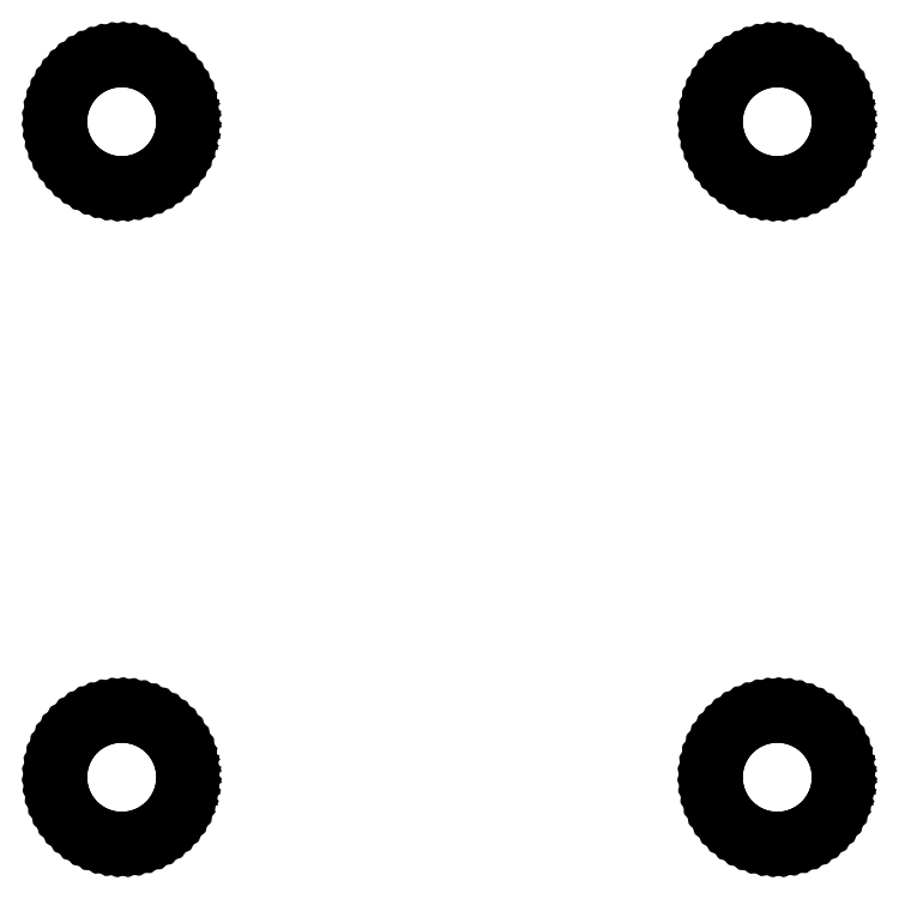
<metadata>
{"format":"dxf","ext":"dxf","renderer":"ezdxf+matplotlib","layout":"modelspace","background":"white","min_lineweight":24,"dpi":150}
</metadata>
<code>
0
SECTION
2
ENTITIES
0
LINE
8
BLACK
10
0.2087
20
0.3178
11
0.2221
21
0.316
0
LINE
8
BLACK
10
0.2221
20
0.316
11
0.2353
21
0.3127
0
LINE
8
BLACK
10
0.2353
20
0.3127
11
0.248
21
0.3079
0
LINE
8
BLACK
10
0.248
20
0.3079
11
0.2601
21
0.3017
0
LINE
8
BLACK
10
0.2601
20
0.3017
11
0.2714
21
0.2941
0
LINE
8
BLACK
10
0.2714
20
0.2941
11
0.2817
21
0.2852
0
LINE
8
BLACK
10
0.2817
20
0.2852
11
0.291
21
0.2753
0
LINE
8
BLACK
10
0.291
20
0.2753
11
0.2991
21
0.2643
0
LINE
8
BLACK
10
0.2991
20
0.2643
11
0.3058
21
0.2525
0
LINE
8
BLACK
10
0.3058
20
0.2525
11
0.3111
21
0.24
0
LINE
8
BLACK
10
0.3111
20
0.24
11
0.315
21
0.227
0
LINE
8
BLACK
10
0.315
20
0.227
11
0.3173
21
0.2136
0
LINE
8
BLACK
10
0.3173
20
0.2136
11
0.3181
21
0.2
0
LINE
8
BLACK
10
0.3181
20
0.2
11
0.3179
21
0.1926
0
LINE
8
BLACK
10
0.3179
20
0.1926
11
0.3162
21
0.1791
0
LINE
8
BLACK
10
0.3162
20
0.1791
11
0.3131
21
0.1659
0
LINE
8
BLACK
10
0.3131
20
0.1659
11
0.3084
21
0.1531
0
LINE
8
BLACK
10
0.3084
20
0.1531
11
0.3023
21
0.1409
0
LINE
8
BLACK
10
0.3023
20
0.1409
11
0.2948
21
0.1296
0
LINE
8
BLACK
10
0.2948
20
0.1296
11
0.2861
21
0.1191
0
LINE
8
BLACK
10
0.2861
20
0.1191
11
0.2762
21
0.1098
0
LINE
8
BLACK
10
0.2762
20
0.1098
11
0.2654
21
0.1016
0
LINE
8
BLACK
10
0.2654
20
0.1016
11
0.2536
21
0.09476
0
LINE
8
BLACK
10
0.2536
20
0.09476
11
0.2412
21
0.0893
0
LINE
8
BLACK
10
0.2412
20
0.0893
11
0.2282
21
0.0853
0
LINE
8
BLACK
10
0.2282
20
0.0853
11
0.2148
21
0.08282
0
LINE
8
BLACK
10
0.2148
20
0.08282
11
0.2012
21
0.0819
0
LINE
8
BLACK
10
0.2012
20
0.0819
11
0.1877
21
0.08254
0
LINE
8
BLACK
10
0.1877
20
0.08254
11
0.1742
21
0.08473
0
LINE
8
BLACK
10
0.1742
20
0.08473
11
0.1612
21
0.08846
0
LINE
8
BLACK
10
0.1612
20
0.08846
11
0.1486
21
0.09366
0
LINE
8
BLACK
10
0.1486
20
0.09366
11
0.1367
21
0.1003
0
LINE
8
BLACK
10
0.1367
20
0.1003
11
0.1257
21
0.1082
0
LINE
8
BLACK
10
0.1257
20
0.1082
11
0.1156
21
0.1174
0
LINE
8
BLACK
10
0.1156
20
0.1174
11
0.1067
21
0.1276
0
LINE
8
BLACK
10
0.1067
20
0.1276
11
0.09897
21
0.1388
0
LINE
8
BLACK
10
0.09897
20
0.1388
11
0.09261
21
0.1508
0
LINE
8
BLACK
10
0.09261
20
0.1508
11
0.08767
21
0.1635
0
LINE
8
BLACK
10
0.08767
20
0.1635
11
0.08422
21
0.1767
0
LINE
8
BLACK
10
0.08422
20
0.1767
11
0.0823
21
0.1901
0
LINE
8
BLACK
10
0.0823
20
0.1901
11
0.08195
21
0.2037
0
LINE
8
BLACK
10
0.08195
20
0.2037
11
0.08316
21
0.2173
0
LINE
8
BLACK
10
0.08316
20
0.2173
11
0.08591
21
0.2306
0
LINE
8
BLACK
10
0.08591
20
0.2306
11
0.09018
21
0.2435
0
LINE
8
BLACK
10
0.09018
20
0.2435
11
0.09591
21
0.2558
0
LINE
8
BLACK
10
0.09591
20
0.2558
11
0.103
21
0.2674
0
LINE
8
BLACK
10
0.103
20
0.2674
11
0.1114
21
0.2781
0
LINE
8
BLACK
10
0.1114
20
0.2781
11
0.121
21
0.2878
0
LINE
8
BLACK
10
0.121
20
0.2878
11
0.1316
21
0.2963
0
LINE
8
BLACK
10
0.1316
20
0.2963
11
0.1431
21
0.3035
0
LINE
8
BLACK
10
0.1431
20
0.3035
11
0.1554
21
0.3094
0
LINE
8
BLACK
10
0.1554
20
0.3094
11
0.1682
21
0.3138
0
LINE
8
BLACK
10
0.1682
20
0.3138
11
0.1815
21
0.3167
0
LINE
8
BLACK
10
0.1815
20
0.3167
11
0.1951
21
0.318
0
LINE
8
BLACK
10
0.1951
20
0.318
11
0.2087
21
0.3178
0
LINE
8
BLACK
10
1.409
20
0.3178
11
1.422
21
0.316
0
LINE
8
BLACK
10
1.422
20
0.316
11
1.435
21
0.3127
0
LINE
8
BLACK
10
1.435
20
0.3127
11
1.448
21
0.3079
0
LINE
8
BLACK
10
1.448
20
0.3079
11
1.46
21
0.3017
0
LINE
8
BLACK
10
1.46
20
0.3017
11
1.471
21
0.2941
0
LINE
8
BLACK
10
1.471
20
0.2941
11
1.482
21
0.2852
0
LINE
8
BLACK
10
1.482
20
0.2852
11
1.491
21
0.2753
0
LINE
8
BLACK
10
1.491
20
0.2753
11
1.499
21
0.2643
0
LINE
8
BLACK
10
1.499
20
0.2643
11
1.506
21
0.2525
0
LINE
8
BLACK
10
1.506
20
0.2525
11
1.511
21
0.24
0
LINE
8
BLACK
10
1.511
20
0.24
11
1.515
21
0.227
0
LINE
8
BLACK
10
1.515
20
0.227
11
1.517
21
0.2136
0
LINE
8
BLACK
10
1.517
20
0.2136
11
1.518
21
0.2
0
LINE
8
BLACK
10
1.518
20
0.2
11
1.518
21
0.1926
0
LINE
8
BLACK
10
1.518
20
0.1926
11
1.516
21
0.1791
0
LINE
8
BLACK
10
1.516
20
0.1791
11
1.513
21
0.1659
0
LINE
8
BLACK
10
1.513
20
0.1659
11
1.508
21
0.1531
0
LINE
8
BLACK
10
1.508
20
0.1531
11
1.502
21
0.1409
0
LINE
8
BLACK
10
1.502
20
0.1409
11
1.495
21
0.1296
0
LINE
8
BLACK
10
1.495
20
0.1296
11
1.486
21
0.1191
0
LINE
8
BLACK
10
1.486
20
0.1191
11
1.476
21
0.1098
0
LINE
8
BLACK
10
1.476
20
0.1098
11
1.465
21
0.1016
0
LINE
8
BLACK
10
1.465
20
0.1016
11
1.454
21
0.09476
0
LINE
8
BLACK
10
1.454
20
0.09476
11
1.441
21
0.0893
0
LINE
8
BLACK
10
1.441
20
0.0893
11
1.428
21
0.0853
0
LINE
8
BLACK
10
1.428
20
0.0853
11
1.415
21
0.08282
0
LINE
8
BLACK
10
1.415
20
0.08282
11
1.401
21
0.0819
0
LINE
8
BLACK
10
1.401
20
0.0819
11
1.388
21
0.08254
0
LINE
8
BLACK
10
1.388
20
0.08254
11
1.374
21
0.08473
0
LINE
8
BLACK
10
1.374
20
0.08473
11
1.361
21
0.08846
0
LINE
8
BLACK
10
1.361
20
0.08846
11
1.349
21
0.09366
0
LINE
8
BLACK
10
1.349
20
0.09366
11
1.337
21
0.1003
0
LINE
8
BLACK
10
1.337
20
0.1003
11
1.326
21
0.1082
0
LINE
8
BLACK
10
1.326
20
0.1082
11
1.316
21
0.1174
0
LINE
8
BLACK
10
1.316
20
0.1174
11
1.307
21
0.1276
0
LINE
8
BLACK
10
1.307
20
0.1276
11
1.299
21
0.1388
0
LINE
8
BLACK
10
1.299
20
0.1388
11
1.293
21
0.1508
0
LINE
8
BLACK
10
1.293
20
0.1508
11
1.288
21
0.1635
0
LINE
8
BLACK
10
1.288
20
0.1635
11
1.284
21
0.1767
0
LINE
8
BLACK
10
1.284
20
0.1767
11
1.282
21
0.1901
0
LINE
8
BLACK
10
1.282
20
0.1901
11
1.282
21
0.2037
0
LINE
8
BLACK
10
1.282
20
0.2037
11
1.283
21
0.2173
0
LINE
8
BLACK
10
1.283
20
0.2173
11
1.286
21
0.2306
0
LINE
8
BLACK
10
1.286
20
0.2306
11
1.29
21
0.2435
0
LINE
8
BLACK
10
1.29
20
0.2435
11
1.296
21
0.2558
0
LINE
8
BLACK
10
1.296
20
0.2558
11
1.303
21
0.2674
0
LINE
8
BLACK
10
1.303
20
0.2674
11
1.311
21
0.2781
0
LINE
8
BLACK
10
1.311
20
0.2781
11
1.321
21
0.2878
0
LINE
8
BLACK
10
1.321
20
0.2878
11
1.332
21
0.2963
0
LINE
8
BLACK
10
1.332
20
0.2963
11
1.343
21
0.3035
0
LINE
8
BLACK
10
1.343
20
0.3035
11
1.355
21
0.3094
0
LINE
8
BLACK
10
1.355
20
0.3094
11
1.368
21
0.3138
0
LINE
8
BLACK
10
1.368
20
0.3138
11
1.382
21
0.3167
0
LINE
8
BLACK
10
1.382
20
0.3167
11
1.395
21
0.318
0
LINE
8
BLACK
10
1.395
20
0.318
11
1.409
21
0.3178
0
LINE
8
BLACK
10
0.2087
20
1.518
11
0.2221
21
1.516
0
LINE
8
BLACK
10
0.2221
20
1.516
11
0.2353
21
1.513
0
LINE
8
BLACK
10
0.2353
20
1.513
11
0.248
21
1.508
0
LINE
8
BLACK
10
0.248
20
1.508
11
0.2601
21
1.502
0
LINE
8
BLACK
10
0.2601
20
1.502
11
0.2714
21
1.494
0
LINE
8
BLACK
10
0.2714
20
1.494
11
0.2817
21
1.485
0
LINE
8
BLACK
10
0.2817
20
1.485
11
0.291
21
1.475
0
LINE
8
BLACK
10
0.291
20
1.475
11
0.2991
21
1.464
0
LINE
8
BLACK
10
0.2991
20
1.464
11
0.3058
21
1.453
0
LINE
8
BLACK
10
0.3058
20
1.453
11
0.3111
21
1.44
0
LINE
8
BLACK
10
0.3111
20
1.44
11
0.315
21
1.427
0
LINE
8
BLACK
10
0.315
20
1.427
11
0.3173
21
1.414
0
LINE
8
BLACK
10
0.3173
20
1.414
11
0.3181
21
1.4
0
LINE
8
BLACK
10
0.3181
20
1.4
11
0.3179
21
1.393
0
LINE
8
BLACK
10
0.3179
20
1.393
11
0.3162
21
1.379
0
LINE
8
BLACK
10
0.3162
20
1.379
11
0.3131
21
1.366
0
LINE
8
BLACK
10
0.3131
20
1.366
11
0.3084
21
1.353
0
LINE
8
BLACK
10
0.3084
20
1.353
11
0.3023
21
1.341
0
LINE
8
BLACK
10
0.3023
20
1.341
11
0.2948
21
1.33
0
LINE
8
BLACK
10
0.2948
20
1.33
11
0.2861
21
1.319
0
LINE
8
BLACK
10
0.2861
20
1.319
11
0.2762
21
1.31
0
LINE
8
BLACK
10
0.2762
20
1.31
11
0.2654
21
1.302
0
LINE
8
BLACK
10
0.2654
20
1.302
11
0.2536
21
1.295
0
LINE
8
BLACK
10
0.2536
20
1.295
11
0.2412
21
1.289
0
LINE
8
BLACK
10
0.2412
20
1.289
11
0.2282
21
1.285
0
LINE
8
BLACK
10
0.2282
20
1.285
11
0.2148
21
1.283
0
LINE
8
BLACK
10
0.2148
20
1.283
11
0.2012
21
1.282
0
LINE
8
BLACK
10
0.2012
20
1.282
11
0.1877
21
1.283
0
LINE
8
BLACK
10
0.1877
20
1.283
11
0.1742
21
1.285
0
LINE
8
BLACK
10
0.1742
20
1.285
11
0.1612
21
1.288
0
LINE
8
BLACK
10
0.1612
20
1.288
11
0.1486
21
1.294
0
LINE
8
BLACK
10
0.1486
20
1.294
11
0.1367
21
1.3
0
LINE
8
BLACK
10
0.1367
20
1.3
11
0.1257
21
1.308
0
LINE
8
BLACK
10
0.1257
20
1.308
11
0.1156
21
1.317
0
LINE
8
BLACK
10
0.1156
20
1.317
11
0.1067
21
1.328
0
LINE
8
BLACK
10
0.1067
20
1.328
11
0.09897
21
1.339
0
LINE
8
BLACK
10
0.09897
20
1.339
11
0.09261
21
1.351
0
LINE
8
BLACK
10
0.09261
20
1.351
11
0.08767
21
1.363
0
LINE
8
BLACK
10
0.08767
20
1.363
11
0.08422
21
1.377
0
LINE
8
BLACK
10
0.08422
20
1.377
11
0.0823
21
1.39
0
LINE
8
BLACK
10
0.0823
20
1.39
11
0.08195
21
1.404
0
LINE
8
BLACK
10
0.08195
20
1.404
11
0.08316
21
1.417
0
LINE
8
BLACK
10
0.08316
20
1.417
11
0.08591
21
1.431
0
LINE
8
BLACK
10
0.08591
20
1.431
11
0.09018
21
1.443
0
LINE
8
BLACK
10
0.09018
20
1.443
11
0.09591
21
1.456
0
LINE
8
BLACK
10
0.09591
20
1.456
11
0.103
21
1.467
0
LINE
8
BLACK
10
0.103
20
1.467
11
0.1114
21
1.478
0
LINE
8
BLACK
10
0.1114
20
1.478
11
0.121
21
1.488
0
LINE
8
BLACK
10
0.121
20
1.488
11
0.1316
21
1.496
0
LINE
8
BLACK
10
0.1316
20
1.496
11
0.1431
21
1.504
0
LINE
8
BLACK
10
0.1431
20
1.504
11
0.1554
21
1.509
0
LINE
8
BLACK
10
0.1554
20
1.509
11
0.1682
21
1.514
0
LINE
8
BLACK
10
0.1682
20
1.514
11
0.1815
21
1.517
0
LINE
8
BLACK
10
0.1815
20
1.517
11
0.1951
21
1.518
0
LINE
8
BLACK
10
0.1951
20
1.518
11
0.2087
21
1.518
0
LINE
8
BLACK
10
1.409
20
1.518
11
1.422
21
1.516
0
LINE
8
BLACK
10
1.422
20
1.516
11
1.435
21
1.513
0
LINE
8
BLACK
10
1.435
20
1.513
11
1.448
21
1.508
0
LINE
8
BLACK
10
1.448
20
1.508
11
1.46
21
1.502
0
LINE
8
BLACK
10
1.46
20
1.502
11
1.471
21
1.494
0
LINE
8
BLACK
10
1.471
20
1.494
11
1.482
21
1.485
0
LINE
8
BLACK
10
1.482
20
1.485
11
1.491
21
1.475
0
LINE
8
BLACK
10
1.491
20
1.475
11
1.499
21
1.464
0
LINE
8
BLACK
10
1.499
20
1.464
11
1.506
21
1.453
0
LINE
8
BLACK
10
1.506
20
1.453
11
1.511
21
1.44
0
LINE
8
BLACK
10
1.511
20
1.44
11
1.515
21
1.427
0
LINE
8
BLACK
10
1.515
20
1.427
11
1.517
21
1.414
0
LINE
8
BLACK
10
1.517
20
1.414
11
1.518
21
1.4
0
LINE
8
BLACK
10
1.518
20
1.4
11
1.518
21
1.393
0
LINE
8
BLACK
10
1.518
20
1.393
11
1.516
21
1.379
0
LINE
8
BLACK
10
1.516
20
1.379
11
1.513
21
1.366
0
LINE
8
BLACK
10
1.513
20
1.366
11
1.508
21
1.353
0
LINE
8
BLACK
10
1.508
20
1.353
11
1.502
21
1.341
0
LINE
8
BLACK
10
1.502
20
1.341
11
1.495
21
1.33
0
LINE
8
BLACK
10
1.495
20
1.33
11
1.486
21
1.319
0
LINE
8
BLACK
10
1.486
20
1.319
11
1.476
21
1.31
0
LINE
8
BLACK
10
1.476
20
1.31
11
1.465
21
1.302
0
LINE
8
BLACK
10
1.465
20
1.302
11
1.454
21
1.295
0
LINE
8
BLACK
10
1.454
20
1.295
11
1.441
21
1.289
0
LINE
8
BLACK
10
1.441
20
1.289
11
1.428
21
1.285
0
LINE
8
BLACK
10
1.428
20
1.285
11
1.415
21
1.283
0
LINE
8
BLACK
10
1.415
20
1.283
11
1.401
21
1.282
0
LINE
8
BLACK
10
1.401
20
1.282
11
1.388
21
1.283
0
LINE
8
BLACK
10
1.388
20
1.283
11
1.374
21
1.285
0
LINE
8
BLACK
10
1.374
20
1.285
11
1.361
21
1.288
0
LINE
8
BLACK
10
1.361
20
1.288
11
1.349
21
1.294
0
LINE
8
BLACK
10
1.349
20
1.294
11
1.337
21
1.3
0
LINE
8
BLACK
10
1.337
20
1.3
11
1.326
21
1.308
0
LINE
8
BLACK
10
1.326
20
1.308
11
1.316
21
1.317
0
LINE
8
BLACK
10
1.316
20
1.317
11
1.307
21
1.328
0
LINE
8
BLACK
10
1.307
20
1.328
11
1.299
21
1.339
0
LINE
8
BLACK
10
1.299
20
1.339
11
1.293
21
1.351
0
LINE
8
BLACK
10
1.293
20
1.351
11
1.288
21
1.363
0
LINE
8
BLACK
10
1.288
20
1.363
11
1.284
21
1.377
0
LINE
8
BLACK
10
1.284
20
1.377
11
1.282
21
1.39
0
LINE
8
BLACK
10
1.282
20
1.39
11
1.282
21
1.404
0
LINE
8
BLACK
10
1.282
20
1.404
11
1.283
21
1.417
0
LINE
8
BLACK
10
1.283
20
1.417
11
1.286
21
1.431
0
LINE
8
BLACK
10
1.286
20
1.431
11
1.29
21
1.443
0
LINE
8
BLACK
10
1.29
20
1.443
11
1.296
21
1.456
0
LINE
8
BLACK
10
1.296
20
1.456
11
1.303
21
1.467
0
LINE
8
BLACK
10
1.303
20
1.467
11
1.311
21
1.478
0
LINE
8
BLACK
10
1.311
20
1.478
11
1.321
21
1.488
0
LINE
8
BLACK
10
1.321
20
1.488
11
1.332
21
1.496
0
LINE
8
BLACK
10
1.332
20
1.496
11
1.343
21
1.504
0
LINE
8
BLACK
10
1.343
20
1.504
11
1.355
21
1.509
0
LINE
8
BLACK
10
1.355
20
1.509
11
1.368
21
1.514
0
LINE
8
BLACK
10
1.368
20
1.514
11
1.382
21
1.517
0
LINE
8
BLACK
10
1.382
20
1.517
11
1.395
21
1.518
0
LINE
8
BLACK
10
1.395
20
1.518
11
1.409
21
1.518
0
ENDSEC
0
EOF

</code>
